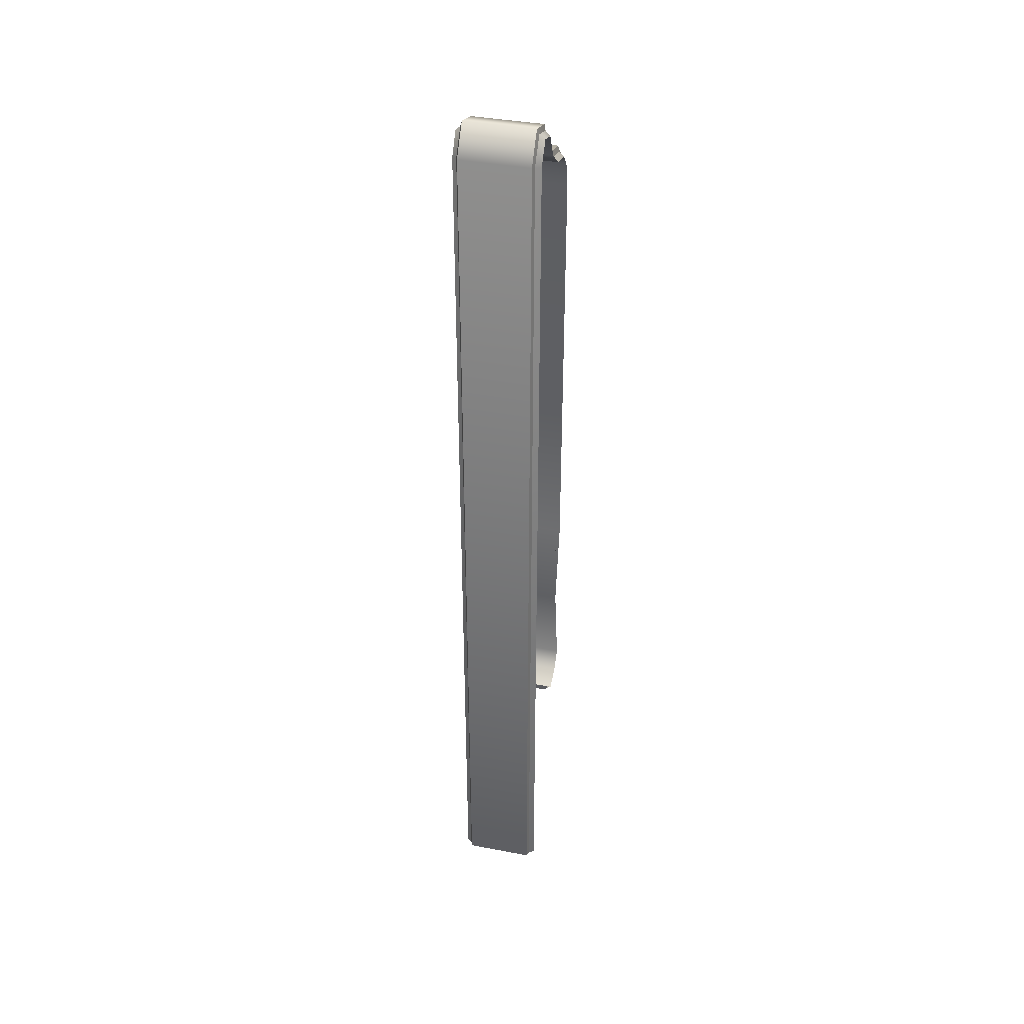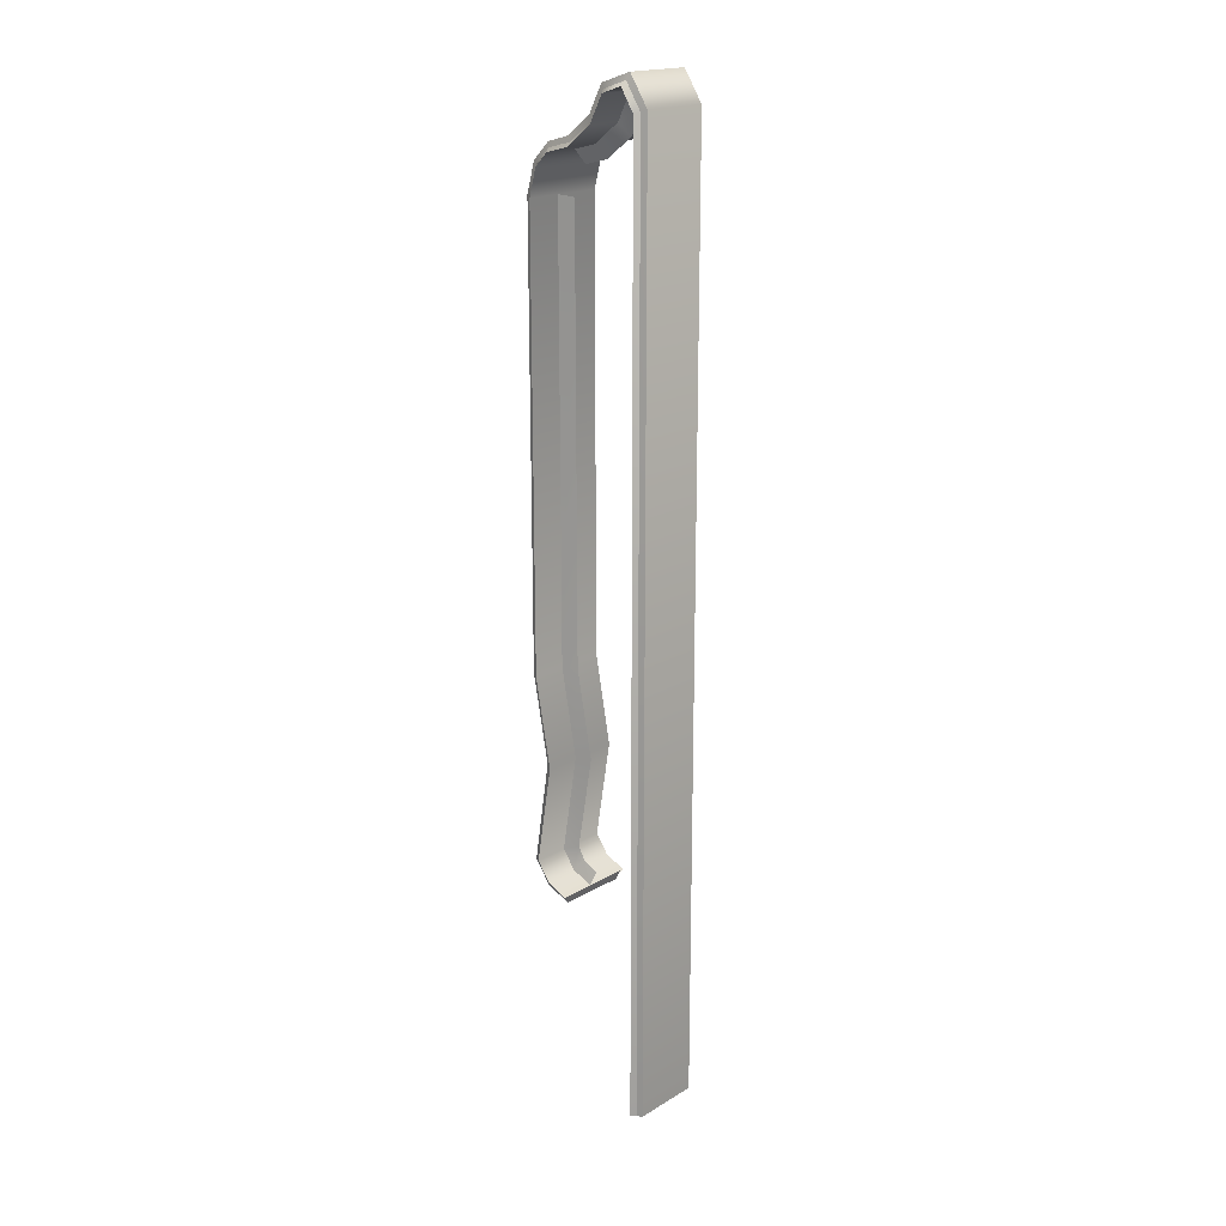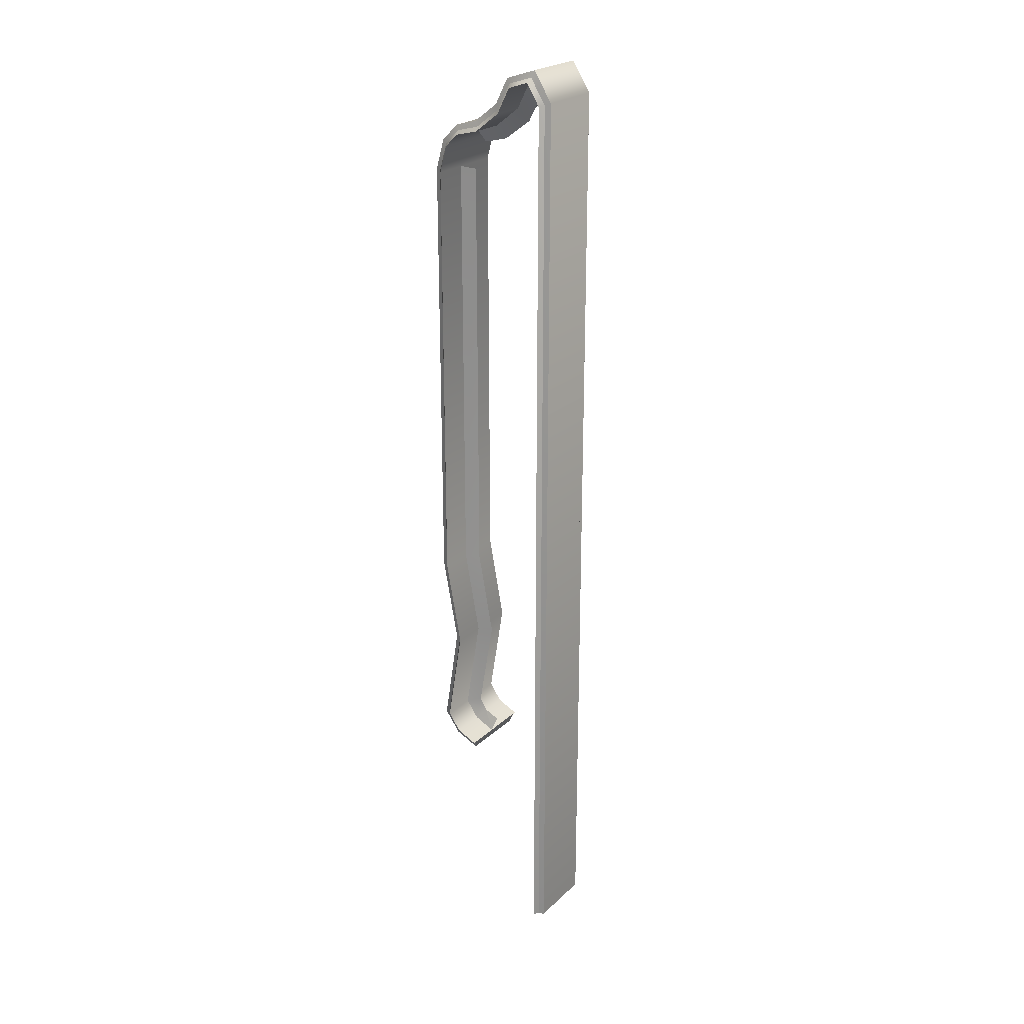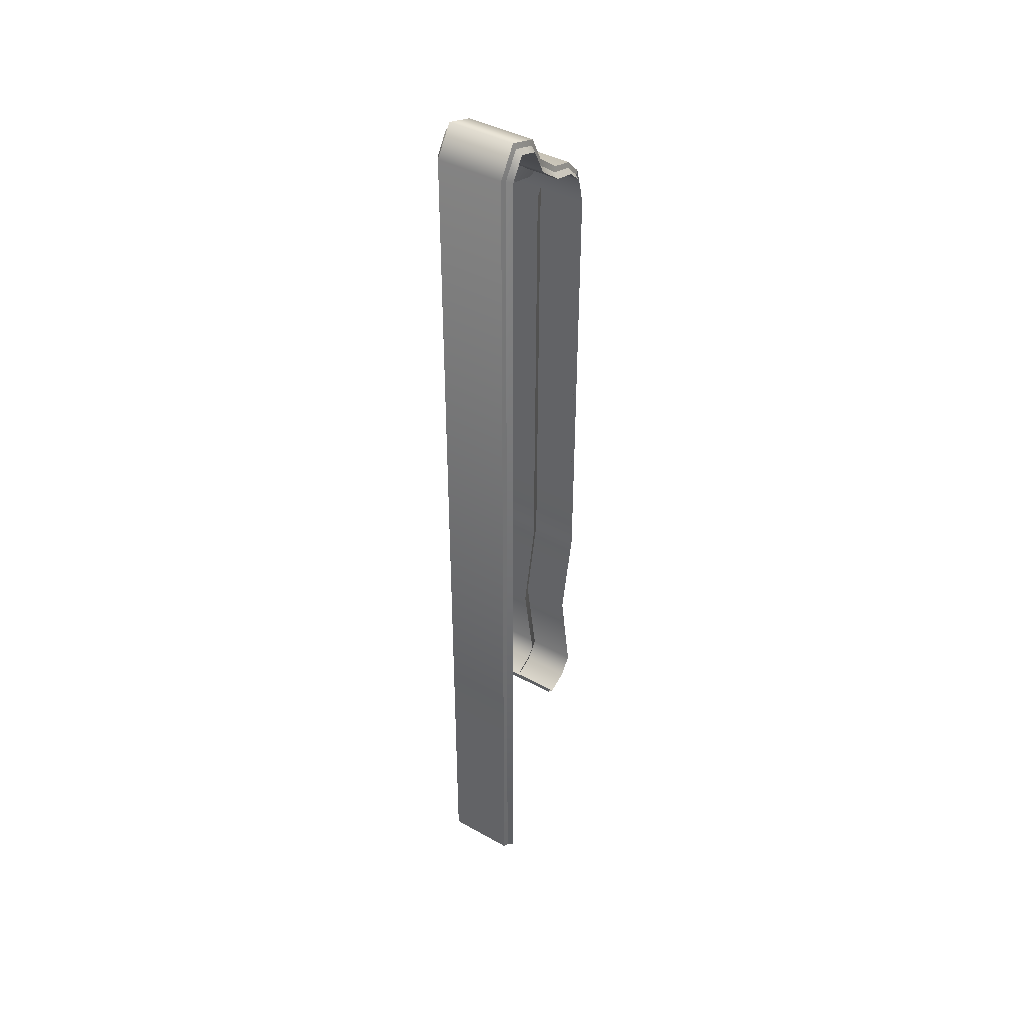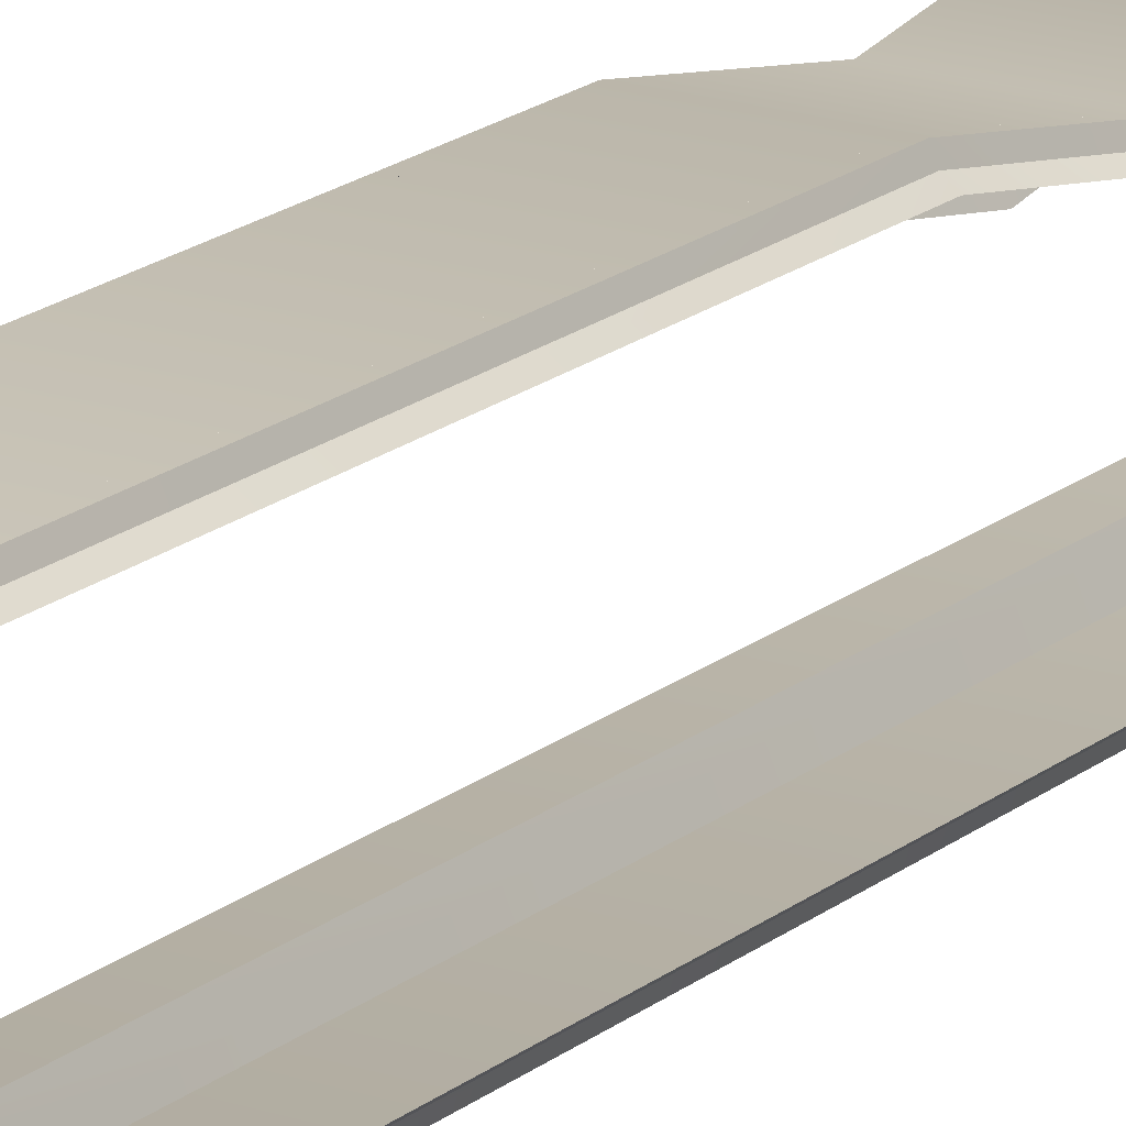
<metadata>
{"format":"obj","ext":"obj","renderer":"f3d","projection":"perspective","resolution":1024,"background":"white","views":[{"elev":38.7,"azim":-166.5,"up":"+Y"},{"elev":18.5,"azim":131.5,"up":"+Y"},{"elev":23.6,"azim":124.0,"up":"+Y"},{"elev":40.9,"azim":-145.7,"up":"+Y"},{"elev":18.2,"azim":-146.7,"up":"+Z"}]}
</metadata>
<code>
v 1.349 -3.912 0.1935
v 1.399 -3.912 0.07672
v 1.399 3.735 0.07672
v 1.399 3.103 1.04
v 1.399 -0.4872 1.035
v 1.349 3.087 0.9229
v 1.349 -3.912 0.1935
v 1.349 3.695 0.1928
v 1.299 3.735 0.07672
v 1.349 3.695 0.1928
v 1.299 -3.912 0.07672
v 1.399 3.91 0.1874
v 1.299 3.91 0.1874
v 1.349 3.771 0.2367
v 1.399 3.855 0.358
v 1.349 3.771 0.2367
v 1.299 3.855 0.358
v 1.349 3.758 0.2759
v 1.349 3.54 0.3894
v 1.299 3.639 0.4687
v 1.399 3.639 0.4687
v 1.349 3.758 0.2759
v 1.349 3.54 0.3894
v 1.399 3.479 0.6774
v 1.349 3.374 0.6143
v 1.349 3.374 0.6143
v 1.299 3.479 0.6774
v 1.399 3.431 0.8719
v 1.349 3.325 0.8157
v 1.349 3.325 0.8157
v 1.299 3.431 0.8719
v 1.399 -2.164 0.9295
v 1.356 -2.074 0.8537
v 1.349 -1.978 0.917
v 1.399 -2.016 1.034
v 1.399 -2.246 0.7563
v 1.356 -2.074 0.8537
v 1.399 -2.246 0.7563
v 1.356 -2.135 0.7258
v 1.399 -1.202 0.9011
v 1.349 -0.4872 0.9187
v 1.349 -1.202 0.7845
v 1.064 -3.912 0.001
v 1.038 -3.912 0.07672
v 1.064 3.762 0.001
v 1.633 -3.912 0.001
v 1.633 3.762 0.001
v 1.663 -3.912 0.07672
v 1.633 3.114 1.117
v 1.633 -0.4872 1.113
v 1.663 3.103 1.04
v 1.633 -2.041 1.111
v 1.633 -1.202 0.9784
v 1.064 -2.041 1.111
v 1.633 -3.912 0.001
v 1.064 -3.912 0.001
v 1.064 3.762 0.001
v 1.633 3.762 0.001
v 1.663 3.735 0.07673
v 1.038 3.735 0.07673
v 1.633 4.002 0.1558
v 1.064 4.002 0.1558
v 1.038 3.91 0.1874
v 1.663 3.91 0.1874
v 1.633 4.002 0.1558
v 1.064 4.002 0.1558
v 1.064 3.919 0.4125
v 1.064 3.919 0.4125
v 1.038 3.855 0.358
v 1.663 3.855 0.358
v 1.633 3.919 0.4125
v 1.038 3.639 0.4687
v 1.064 3.706 0.5215
v 1.663 3.639 0.4687
v 1.633 3.706 0.5215
v 1.064 3.706 0.5215
v 1.633 3.919 0.4125
v 1.064 3.498 0.911
v 1.038 3.431 0.8719
v 1.064 3.362 1.047
v 1.038 3.479 0.6774
v 1.663 3.323 0.9796
v 1.633 3.498 0.911
v 1.633 3.362 1.047
v 1.663 3.431 0.8719
v 1.663 3.479 0.6774
v 1.633 3.549 0.7242
v 1.064 3.549 0.7242
v 1.064 3.498 0.911
v 1.633 3.498 0.911
v 1.064 3.362 1.047
v 1.633 3.362 1.047
v 1.064 3.114 1.117
v 1.633 3.114 1.117
v 1.633 3.549 0.7242
v 1.064 3.549 0.7242
v 1.038 3.323 0.9796
v 1.633 3.706 0.5215
v 1.038 -2.246 0.7563
v 1.064 -2.318 0.7787
v 1.038 -2.164 0.9295
v 1.663 -2.246 0.7563
v 1.663 -2.164 0.9295
v 1.633 -2.318 0.7787
v 1.663 -2.016 1.034
v 1.633 -2.224 0.9796
v 1.064 -2.224 0.9796
v 1.633 -2.224 0.9796
v 1.064 -2.318 0.7787
v 1.633 -2.318 0.7787
v 1.633 -2.041 1.111
v 1.064 -2.224 0.9796
v 1.633 -1.202 0.9784
v 1.663 -0.4872 1.035
v 1.633 -0.4872 1.113
v 1.064 -0.4872 1.113
v 1.064 -1.202 0.9784
v 1.663 -1.202 0.9011
v 1.006 3.735 0.07672
v 1.006 -3.912 0.07672
v 1.69 3.735 0.07672
v 1.006 -2.016 1.034
v 1.006 -1.202 0.9011
v 1.69 -1.202 0.9011
v 1.69 -3.912 0.07672
v 1.592 -3.912 0.001
v 1.69 3.735 0.07672
v 1.69 -2.016 1.034
v 1.69 -1.202 0.9011
v 1.592 -1.202 0.9784
v 1.101 -3.912 0.001
v 1.006 -3.912 0.07672
v 1.006 3.735 0.07672
v 1.69 -3.912 0.07672
v 1.101 3.762 0.001
v 1.592 3.762 0.001
v 1.69 3.91 0.1874
v 1.592 4.002 0.1558
v 1.101 4.002 0.1558
v 1.006 3.91 0.1874
v 1.69 3.855 0.358
v 1.69 3.91 0.1874
v 1.592 3.919 0.4125
v 1.101 3.919 0.4125
v 1.006 3.91 0.1874
v 1.006 3.639 0.4687
v 1.006 3.855 0.358
v 1.69 3.855 0.358
v 1.592 3.706 0.5216
v 1.101 3.706 0.5216
v 1.006 3.855 0.358
v 1.69 3.323 0.9796
v 1.006 3.323 0.9796
v 1.006 3.431 0.8719
v 1.69 3.103 1.04
v 1.006 3.103 1.04
v 1.69 3.431 0.8719
v 1.006 3.479 0.6774
v 1.69 3.431 0.8719
v 1.592 3.498 0.911
v 1.69 3.323 0.9796
v 1.592 3.362 1.047
v 1.69 3.103 1.04
v 1.69 3.479 0.6774
v 1.592 3.549 0.7242
v 1.101 3.498 0.911
v 1.006 3.431 0.8719
v 1.006 3.323 0.9796
v 1.101 3.549 0.7242
v 1.006 3.479 0.6774
v 1.69 3.479 0.6774
v 1.101 3.362 1.047
v 1.592 3.114 1.117
v 1.69 3.639 0.4687
v 1.006 3.639 0.4687
v 1.69 3.639 0.4687
v 1.69 -2.246 0.7563
v 1.006 -2.246 0.7563
v 1.006 -2.164 0.9295
v 1.69 -2.164 0.9295
v 1.69 -2.164 0.9295
v 1.592 -2.224 0.9796
v 1.69 -2.246 0.7563
v 1.592 -2.041 1.111
v 1.101 -2.224 0.9796
v 1.006 -2.164 0.9295
v 1.006 -2.246 0.7563
v 1.69 -2.016 1.034
v 1.101 -2.318 0.7787
v 1.592 -2.318 0.7787
v 1.69 -0.4872 1.035
v 1.592 -0.4872 1.113
v 1.006 -0.4872 1.035
v 1.69 -0.4872 1.035
v 1.064 3.114 1.117
v 1.034 3.103 1.04
v 1.064 -0.4872 1.113
v 1.006 -2.016 1.034
v 1.105 -1.202 0.9784
v 1.006 -1.202 0.9011
v 1.034 -0.4872 1.035
v 1.034 -1.202 0.9011
v 1.105 -0.4872 1.113
v 1.105 3.114 1.117
v 1.006 -0.4872 1.035
v 1.034 -2.016 1.034
v 1.064 -1.202 0.9784
v 1.633 -3.912 0.001
v 1.038 -3.912 0.07672
v 1.064 -3.912 0.001
v 1.663 -2.246 0.7563
v 1.633 -2.318 0.7787
v 1.038 -2.246 0.7563
v 1.105 -2.041 1.111
v 1.006 3.103 1.04
v 1.064 -2.041 1.111
v 1.663 -3.912 0.07672
v 1.064 -2.318 0.7787
g group_106_106102876214272
f 1 2 3
f 4 5 6
f 7 8 9
f 1 3 10
f 7 9 11
f 3 12 10
f 13 8 14
f 12 15 16
f 17 14 18
f 19 20 18
f 15 21 22
f 23 24 25
f 20 26 27
f 25 28 29
f 27 30 31
f 32 33 34
f 32 34 35
f 36 33 32
f 37 38 39
f 5 40 41
f 40 34 42
f 43 44 45
f 46 47 48
f 49 50 51
f 52 53 54
f 55 56 57
f 55 57 58
f 48 47 59
f 45 44 60
f 58 57 61
f 62 60 63
f 64 59 65
f 66 67 61
f 68 63 69
f 70 64 71
f 72 73 69
f 74 70 75
f 67 76 77
f 78 79 80
f 81 79 78
f 49 51 82
f 83 84 85
f 83 85 86
f 87 88 89
f 90 89 91
f 92 91 93
f 92 93 94
f 87 89 90
f 90 91 92
f 85 84 82
f 49 82 84
f 83 86 95
f 81 78 96
f 80 79 97
f 81 96 72
f 86 74 95
f 98 76 88
f 98 88 87
f 95 74 75
f 72 96 73
f 99 100 101
f 102 103 104
f 103 105 106
f 52 54 107
f 108 107 109
f 52 107 108
f 108 109 110
f 106 105 111
f 104 103 106
f 101 100 112
f 50 113 114
f 115 94 116
f 53 115 117
f 113 105 118
f 119 120 121
f 122 123 124
f 125 126 127
f 128 129 130
f 131 132 133
f 121 120 134
f 131 133 135
f 127 126 136
f 119 121 137
f 127 136 138
f 139 135 133
f 140 137 141
f 142 138 143
f 144 139 145
f 146 147 141
f 148 143 149
f 150 144 151
f 152 153 154
f 155 156 153
f 157 154 158
f 159 160 161
f 161 162 163
f 164 165 159
f 166 167 168
f 169 170 167
f 157 158 171
f 152 154 157
f 155 153 152
f 169 167 166
f 166 168 172
f 159 165 160
f 161 160 162
f 163 162 173
f 171 158 146
f 174 149 164
f 150 175 170
f 171 146 176
f 150 170 169
f 164 149 165
f 177 178 179
f 180 179 122
f 181 182 183
f 128 184 181
f 185 186 187
f 180 122 188
f 177 179 180
f 181 184 182
f 185 187 189
f 183 182 190
f 156 155 191
f 163 173 192
f 193 191 124
f 194 192 130
f 195 196 197
f 198 199 200
f 201 202 197
f 203 204 205
f 199 203 200
f 202 206 207
f 208 209 210
f 211 212 213
f 5 41 6
f 12 16 10
f 13 9 8
f 15 22 16
f 17 13 14
f 20 17 18
f 21 23 22
f 23 21 24
f 20 19 26
f 25 24 28
f 27 26 30
f 40 42 41
f 40 35 34
f 50 114 51
f 53 117 54
f 57 66 61
f 62 45 60
f 59 47 65
f 67 77 61
f 68 62 63
f 64 65 71
f 73 68 69
f 70 71 75
f 76 98 77
f 113 118 114
f 94 93 116
f 115 116 117
f 113 111 105
f 124 188 122
f 130 184 128
f 137 140 119
f 138 142 127
f 133 145 139
f 141 147 140
f 143 148 142
f 145 151 144
f 141 176 146
f 149 174 148
f 151 175 150
f 191 193 156
f 192 194 163
f 124 123 193
f 130 129 194
f 196 201 197
f 198 214 199
f 202 207 197
f 204 215 205
f 203 205 200
f 206 216 207
f 208 217 209
f 212 218 213

</code>
